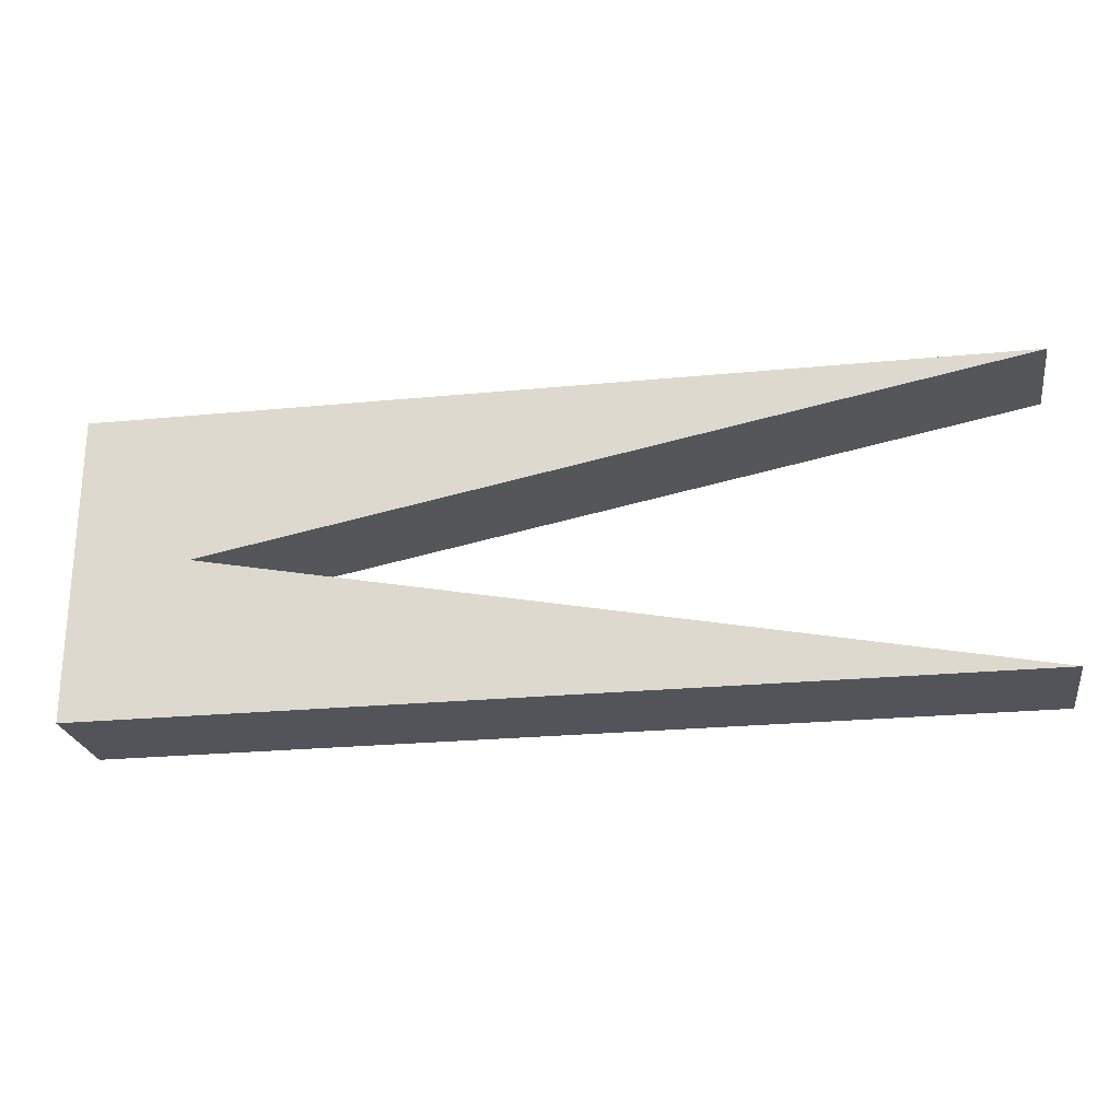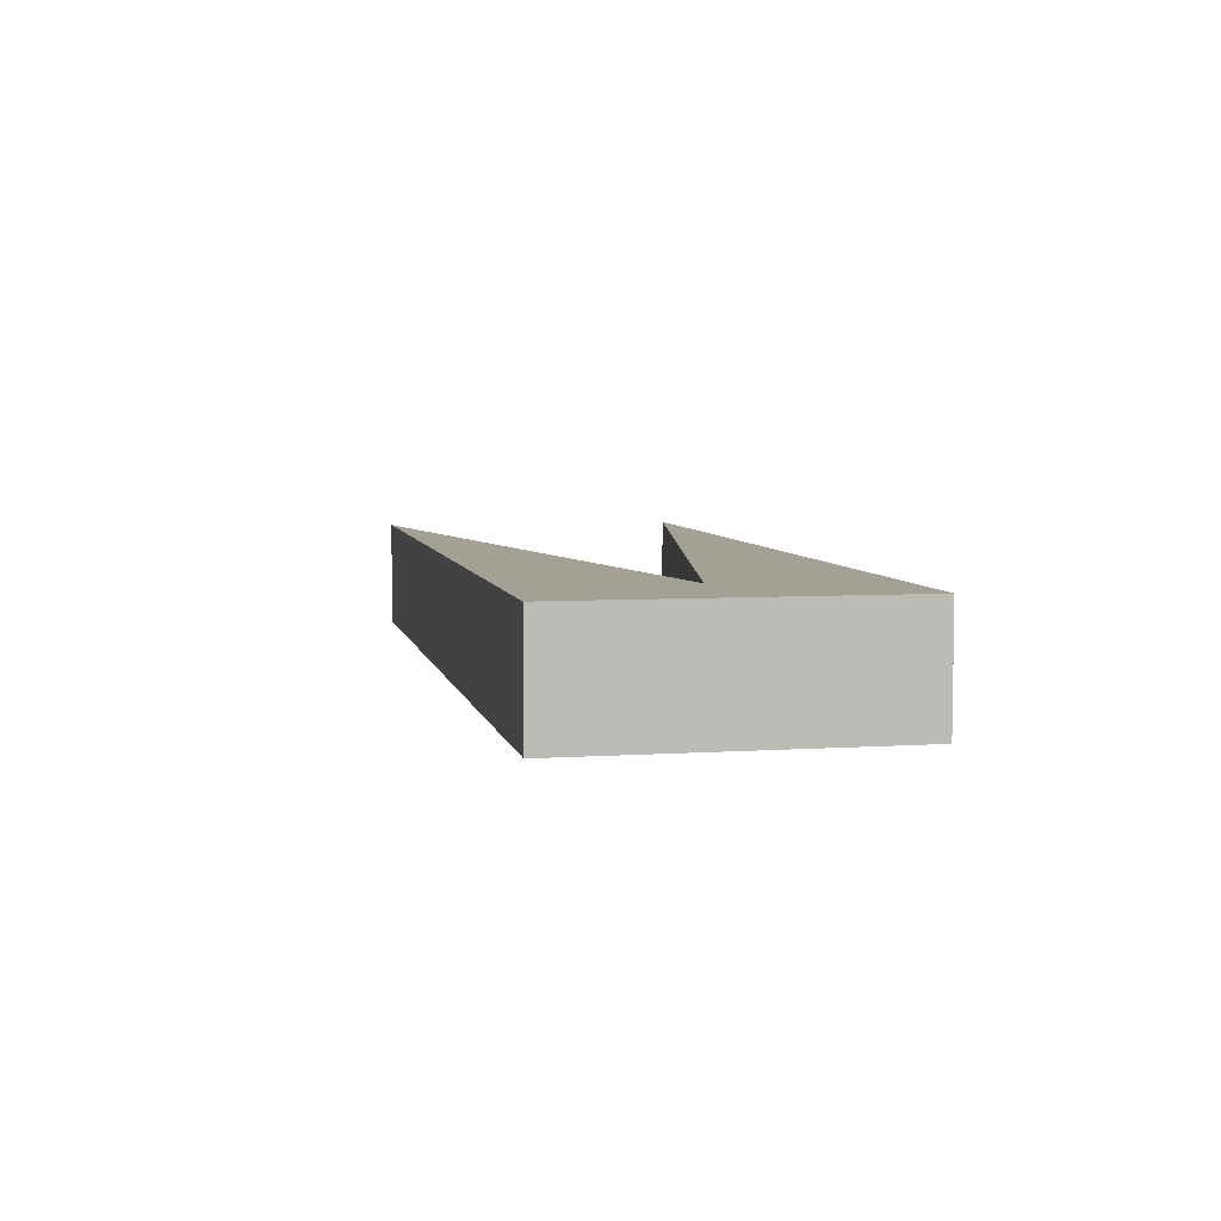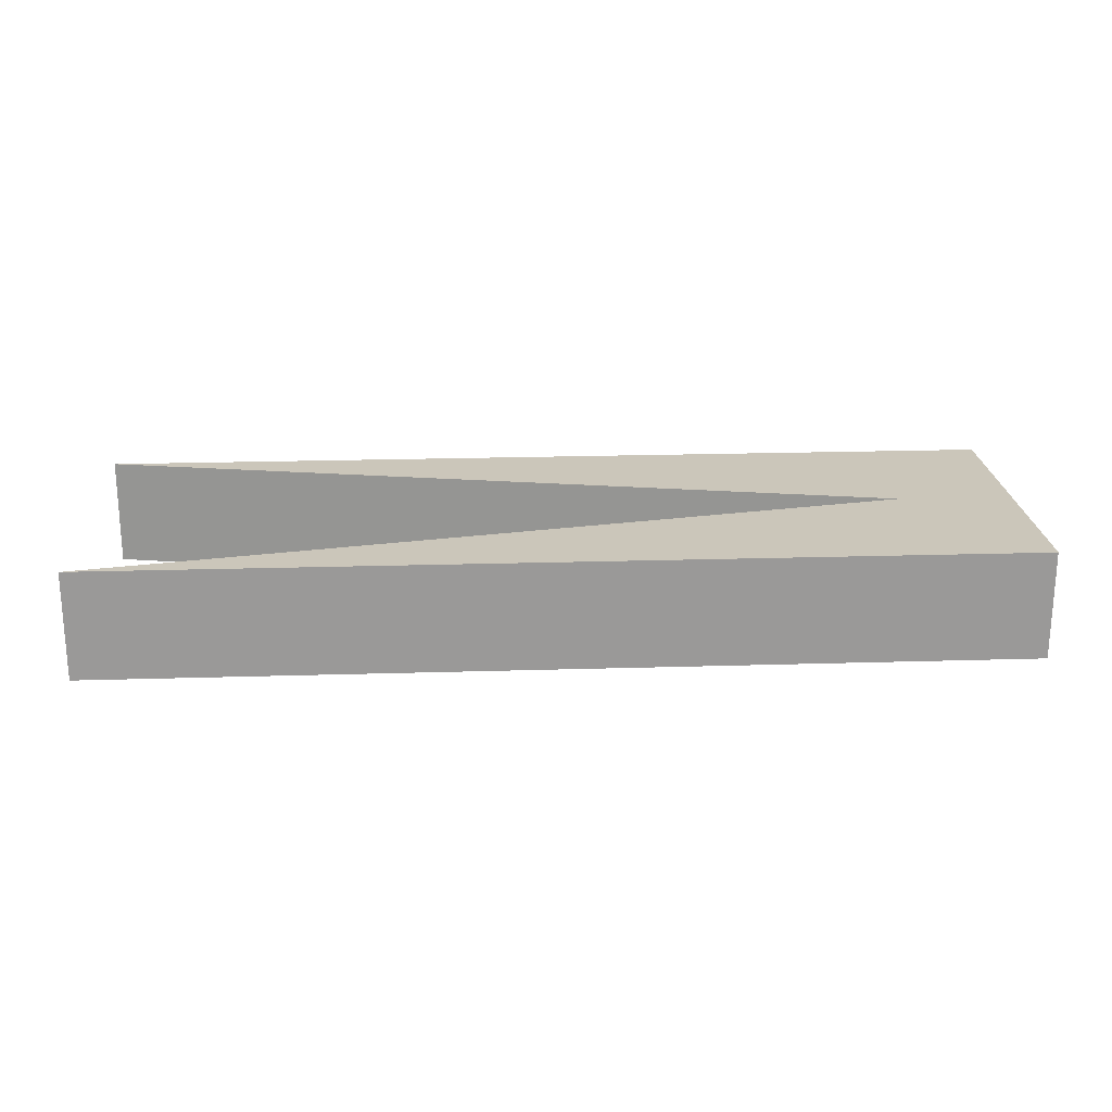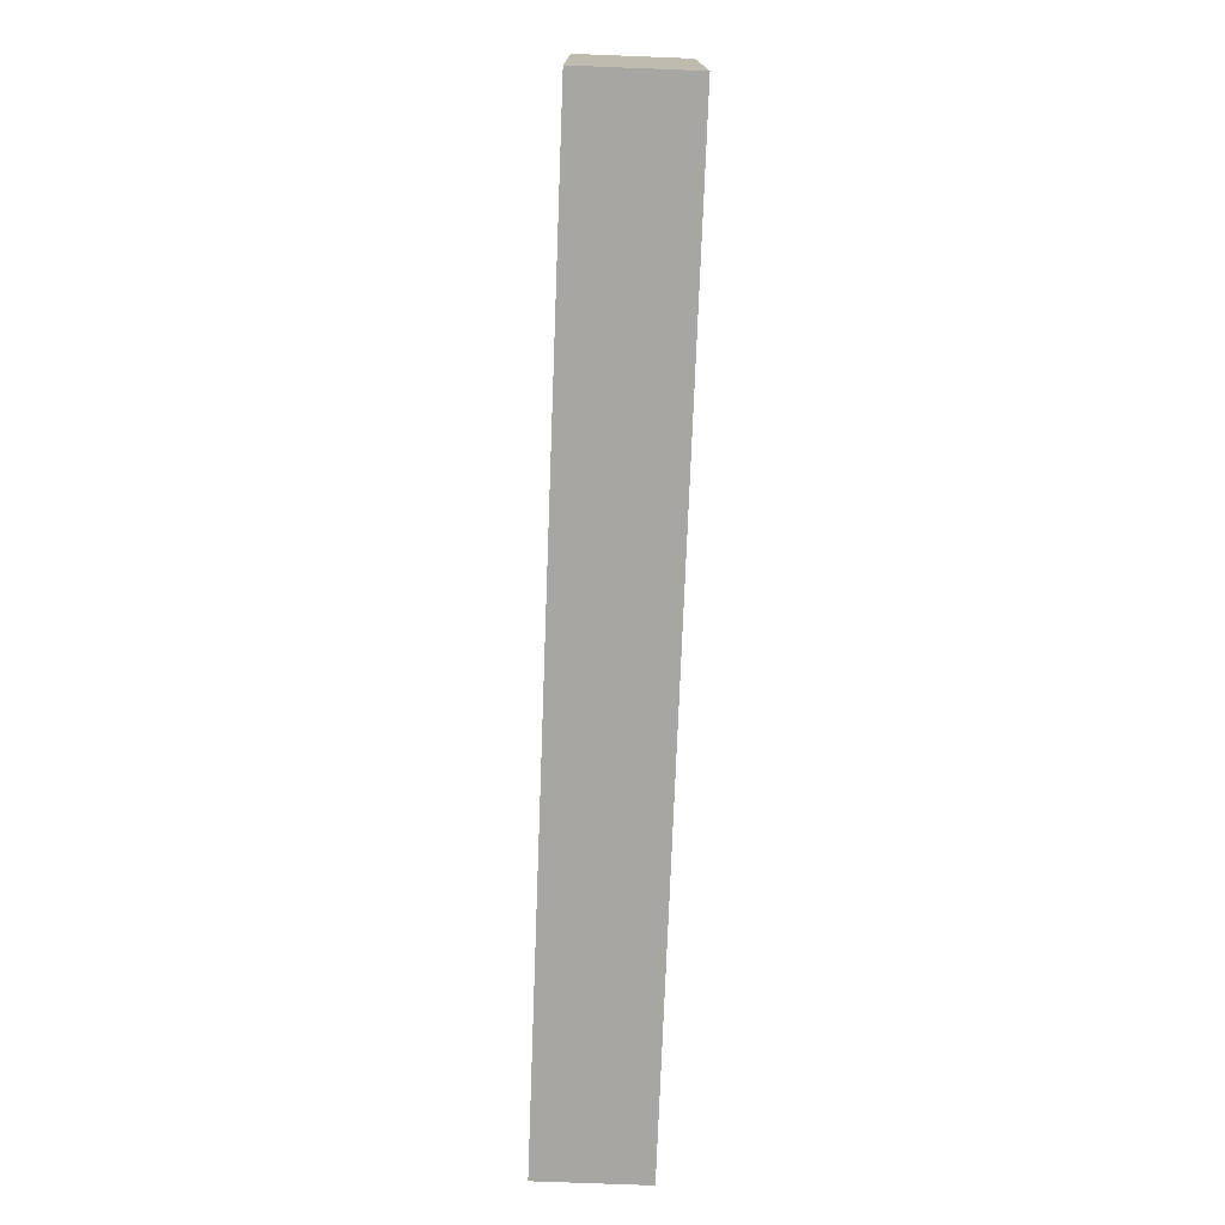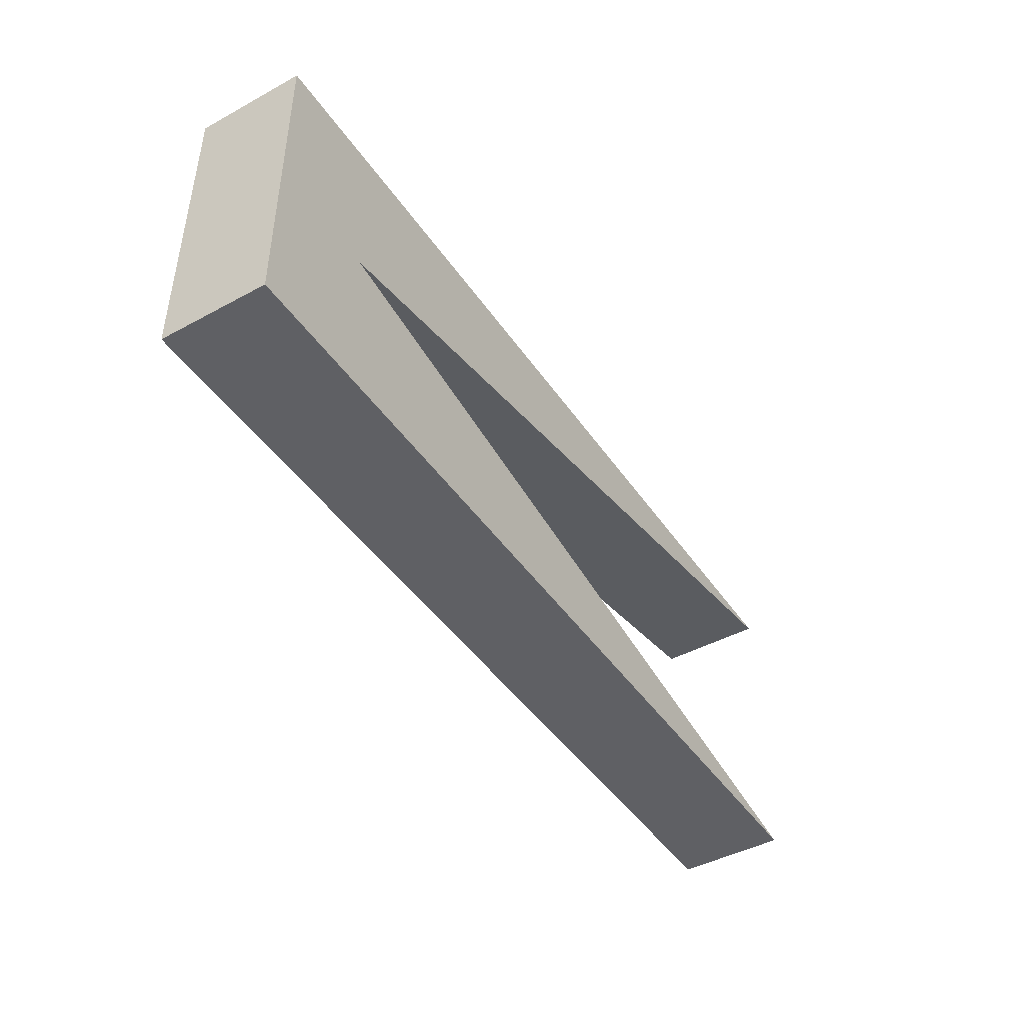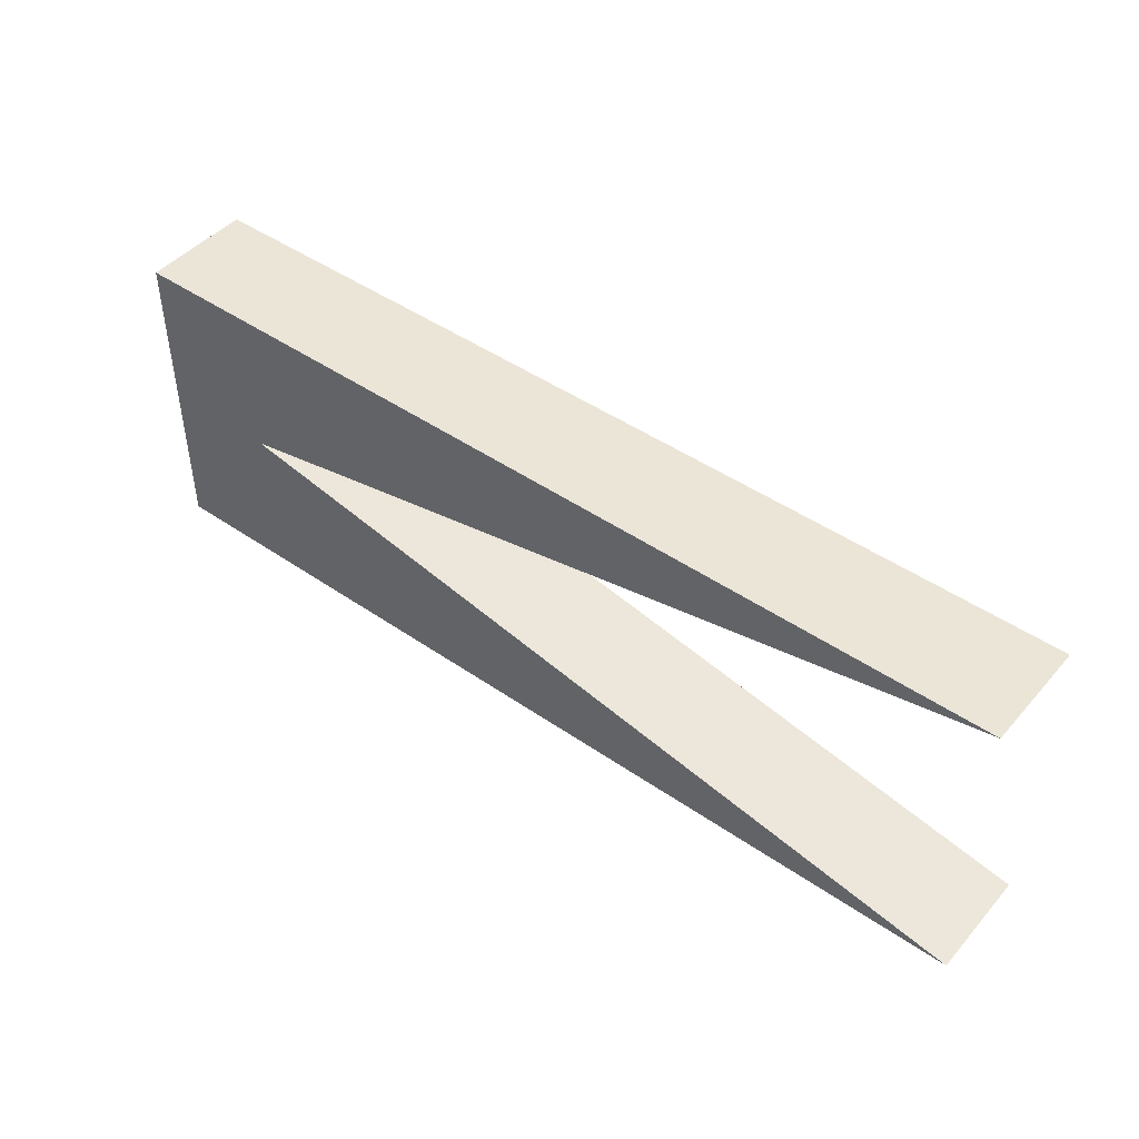
<metadata>
{"format":"obj","ext":"obj","renderer":"f3d","projection":"perspective","resolution":1024,"background":"white","views":[{"elev":-23.9,"azim":9.2,"up":"+Z"},{"elev":5.7,"azim":-101.6,"up":"+Y"},{"elev":21.2,"azim":176.9,"up":"+Y"},{"elev":-74.2,"azim":-92.2,"up":"+Z"},{"elev":-44.7,"azim":-57.8,"up":"+Z"},{"elev":46.0,"azim":38.4,"up":"+Z"}]}
</metadata>
<code>
o Cube_Cube.001
v 0.04824 0 1.488
v 9.721 1.884 1.473
v 9.721 0.6293 1.473
v 0.3831 1.884 -2.127
v 1.365 0 0.3364
v 1.365 2 0.3364
v 0.3831 0.6293 -2.127
v 1.365 2 0.3364
v 1.365 0 0.3364
v 0.3831 1.884 1.473
v 1.365 2 1.488
v 1.365 0 1.488
v 0.3831 0.6293 1.473
v 9.721 0.6293 -2.127
v 9.721 1.884 -2.127
v 0.3831 1.884 -0.3174
v 0.3831 0.6293 -0.3174
v -0.9509 1.884 -0.3174
v -0.9509 1.884 -2.127
v -0.9509 0.6293 1.473
v -0.9509 1.884 1.473
v -0.9509 0.6293 -2.127
v -0.9509 0.6293 -0.3174
f 7 4 15 14
f 3 2 10 13
f 13 10 21 20
f 17 3 13
f 7 14 17
f 4 7 22 19
f 2 16 10
f 16 15 4
f 16 2 3 17
f 15 16 17 14
f 23 18 19 22
f 20 21 18 23
f 7 17 23 22
f 16 4 19 18
f 10 16 18 21
f 17 13 20 23
l 6 8
l 9 5

</code>
